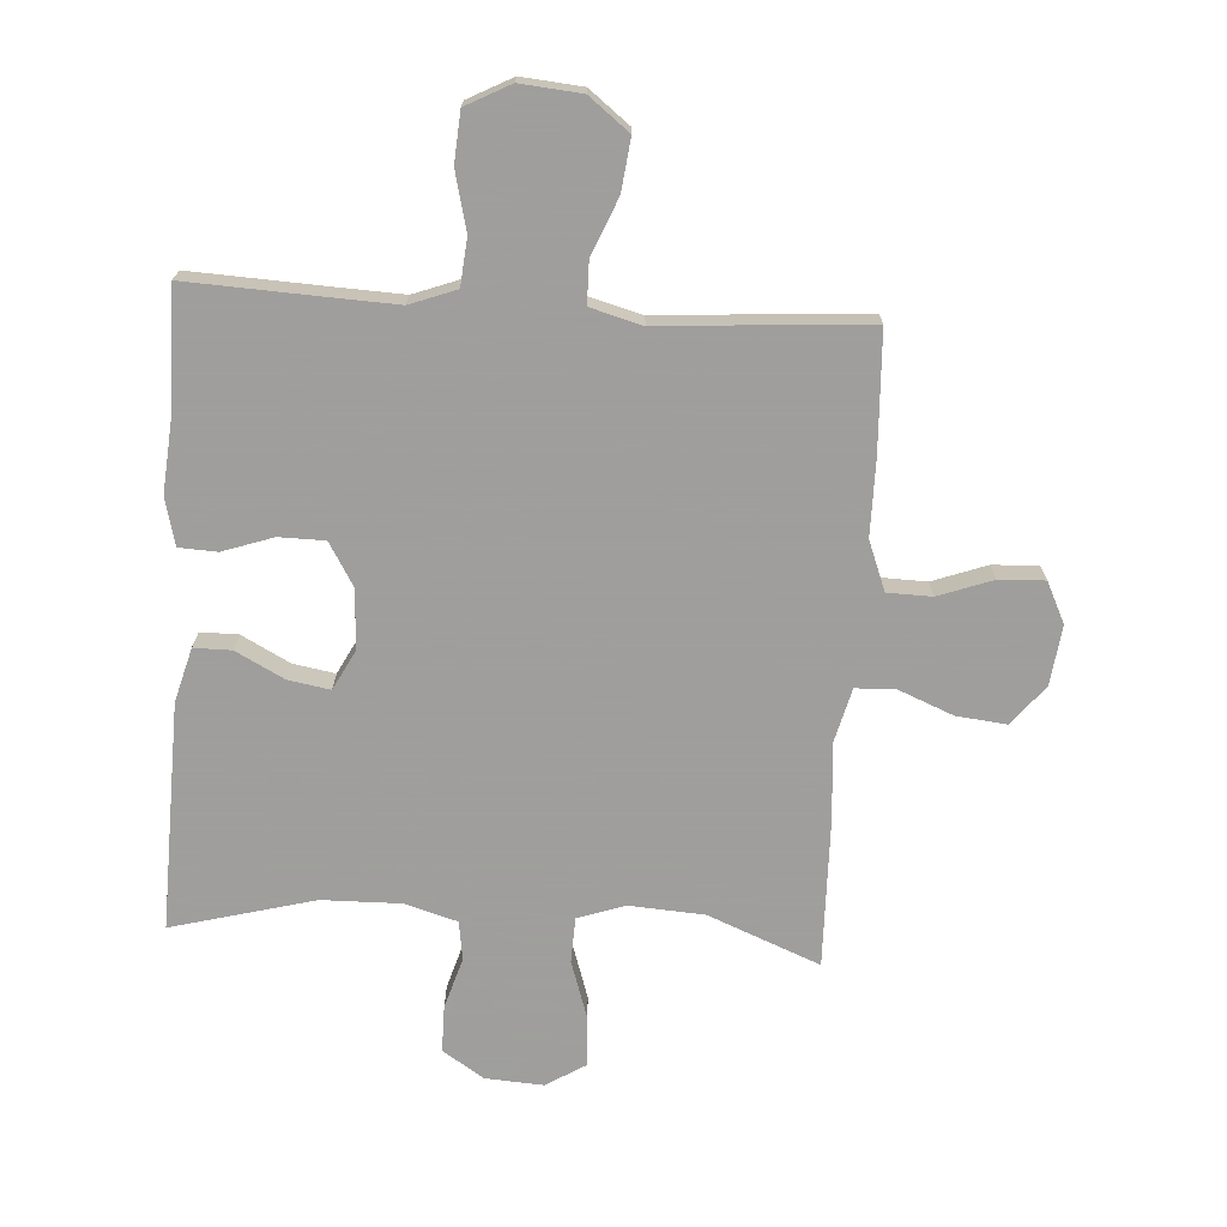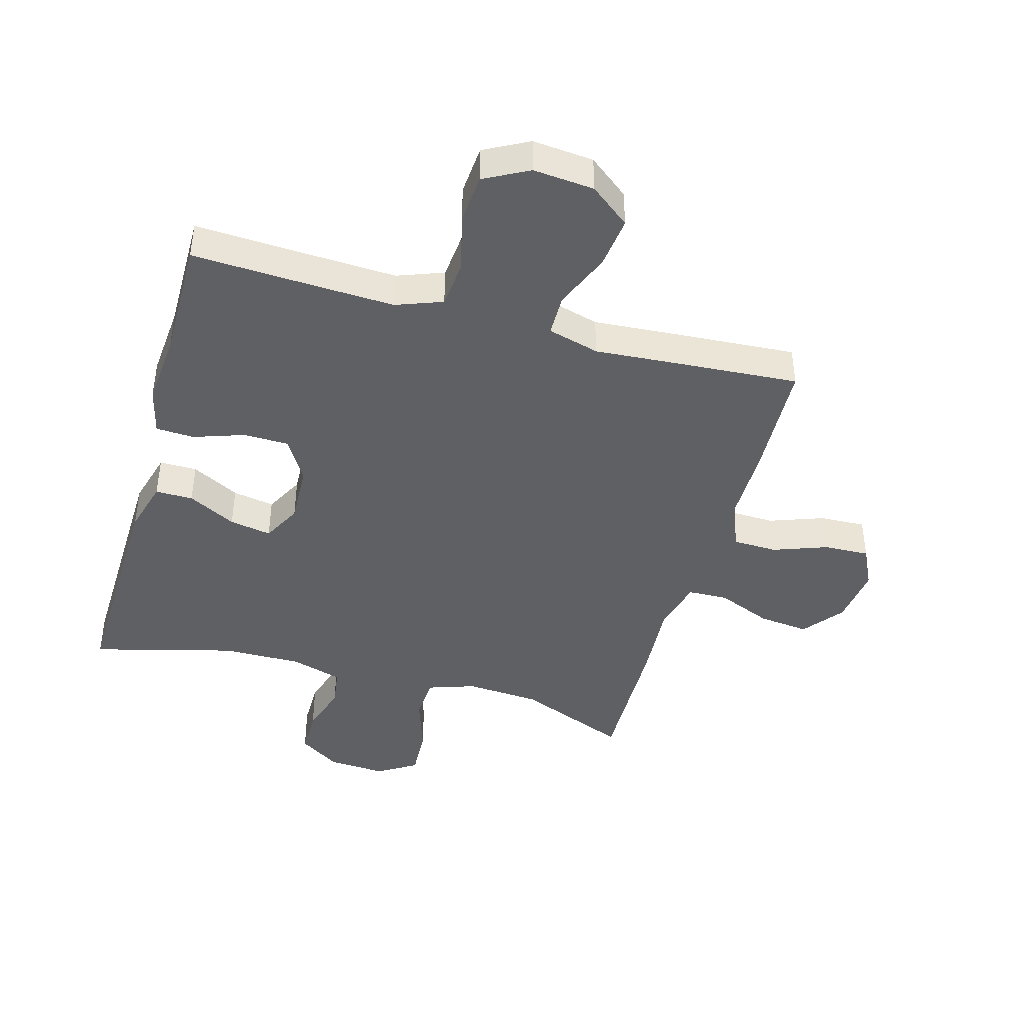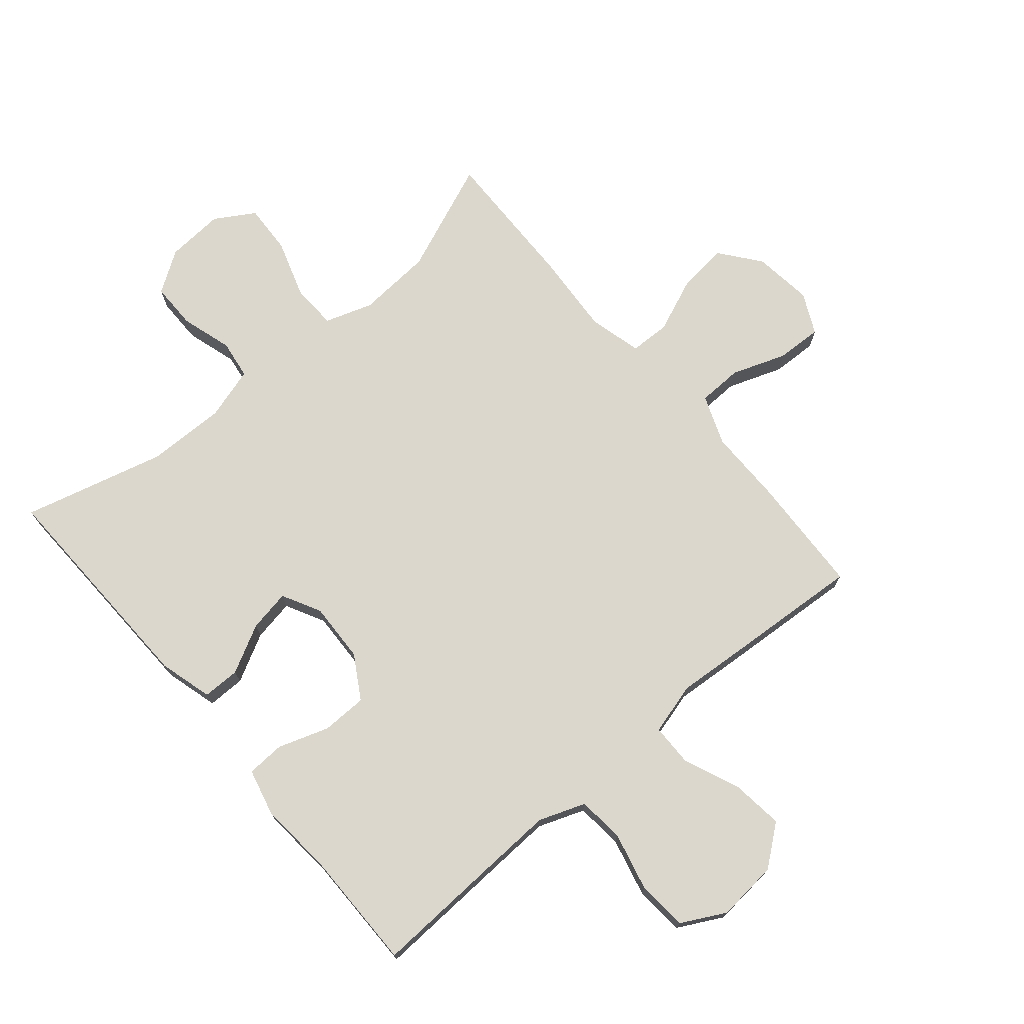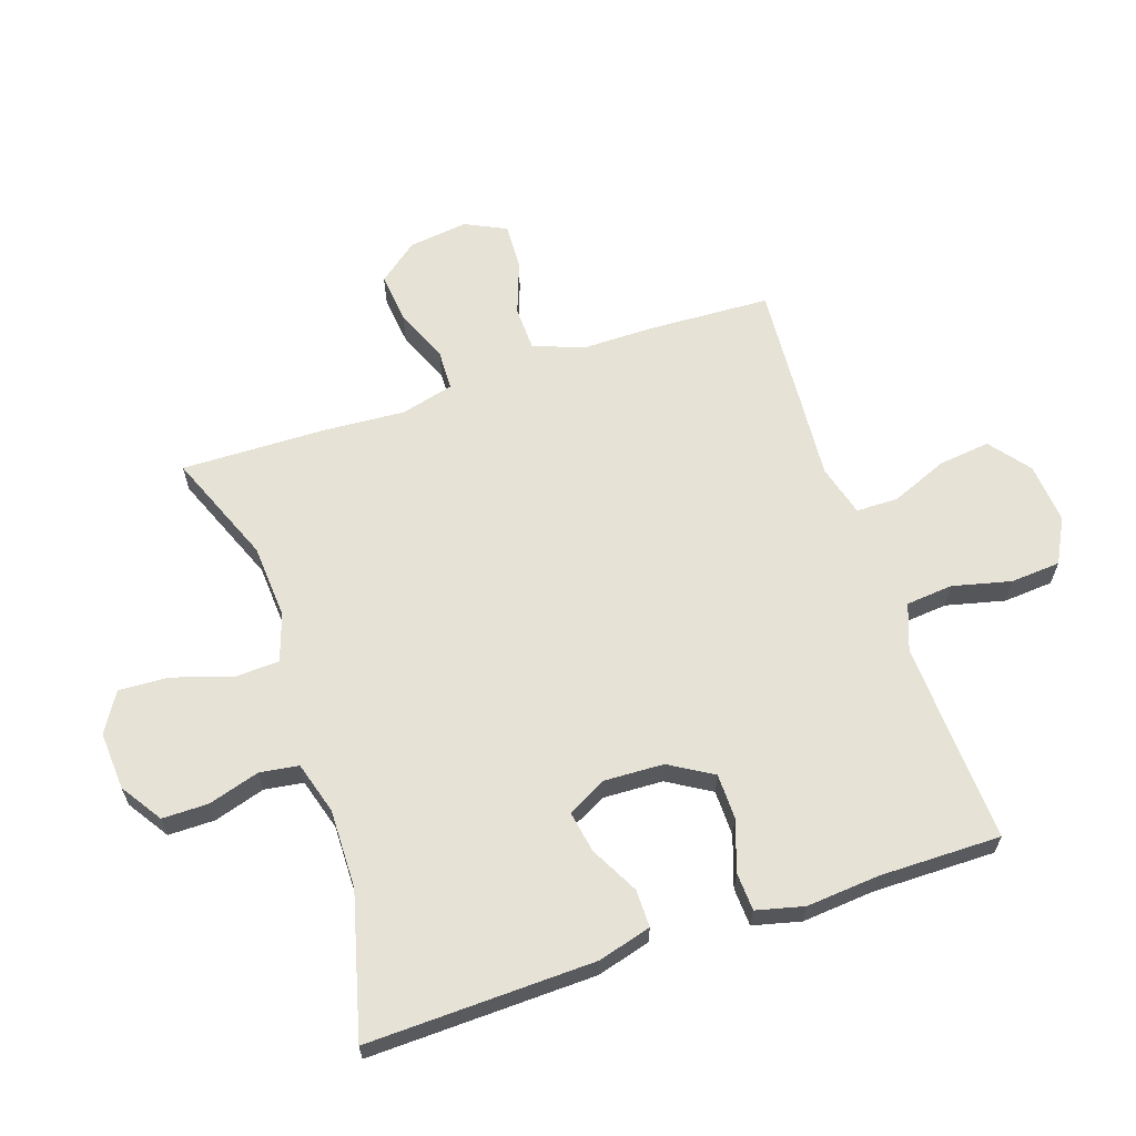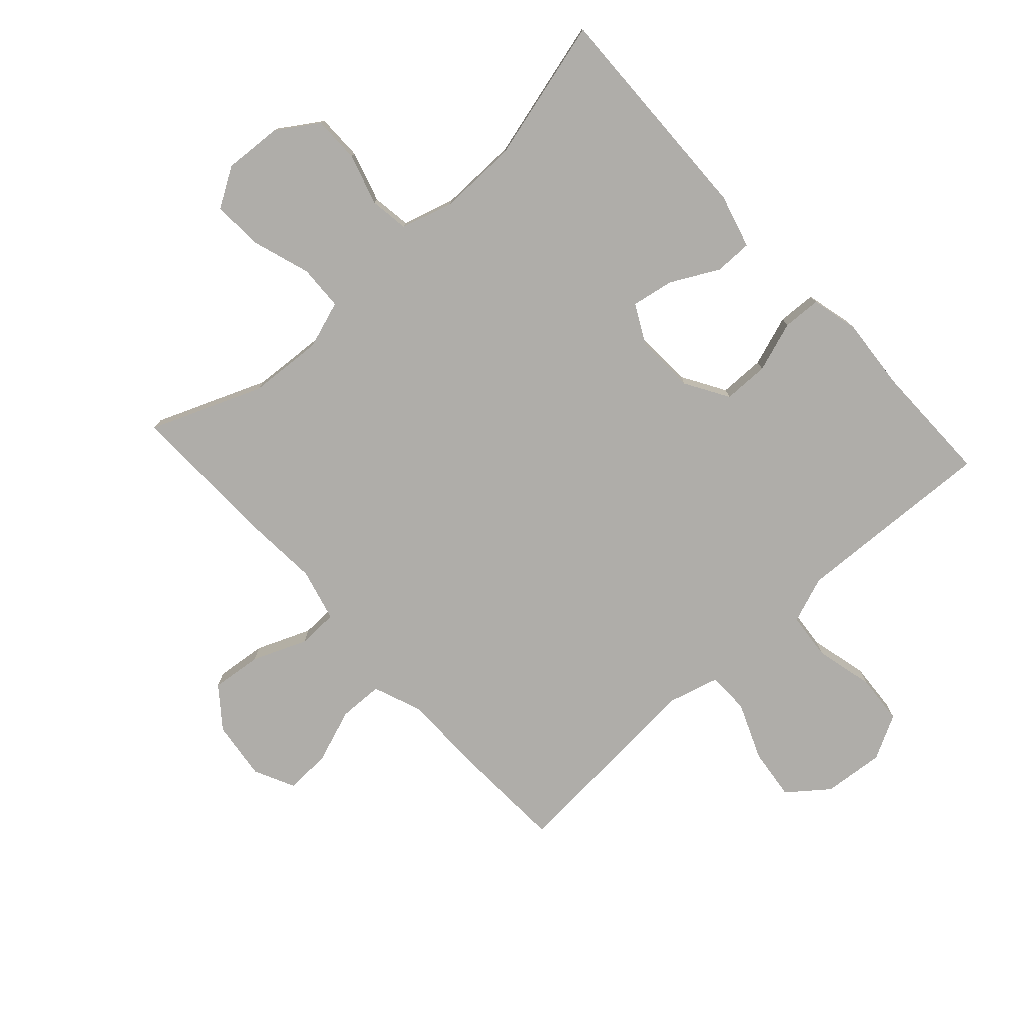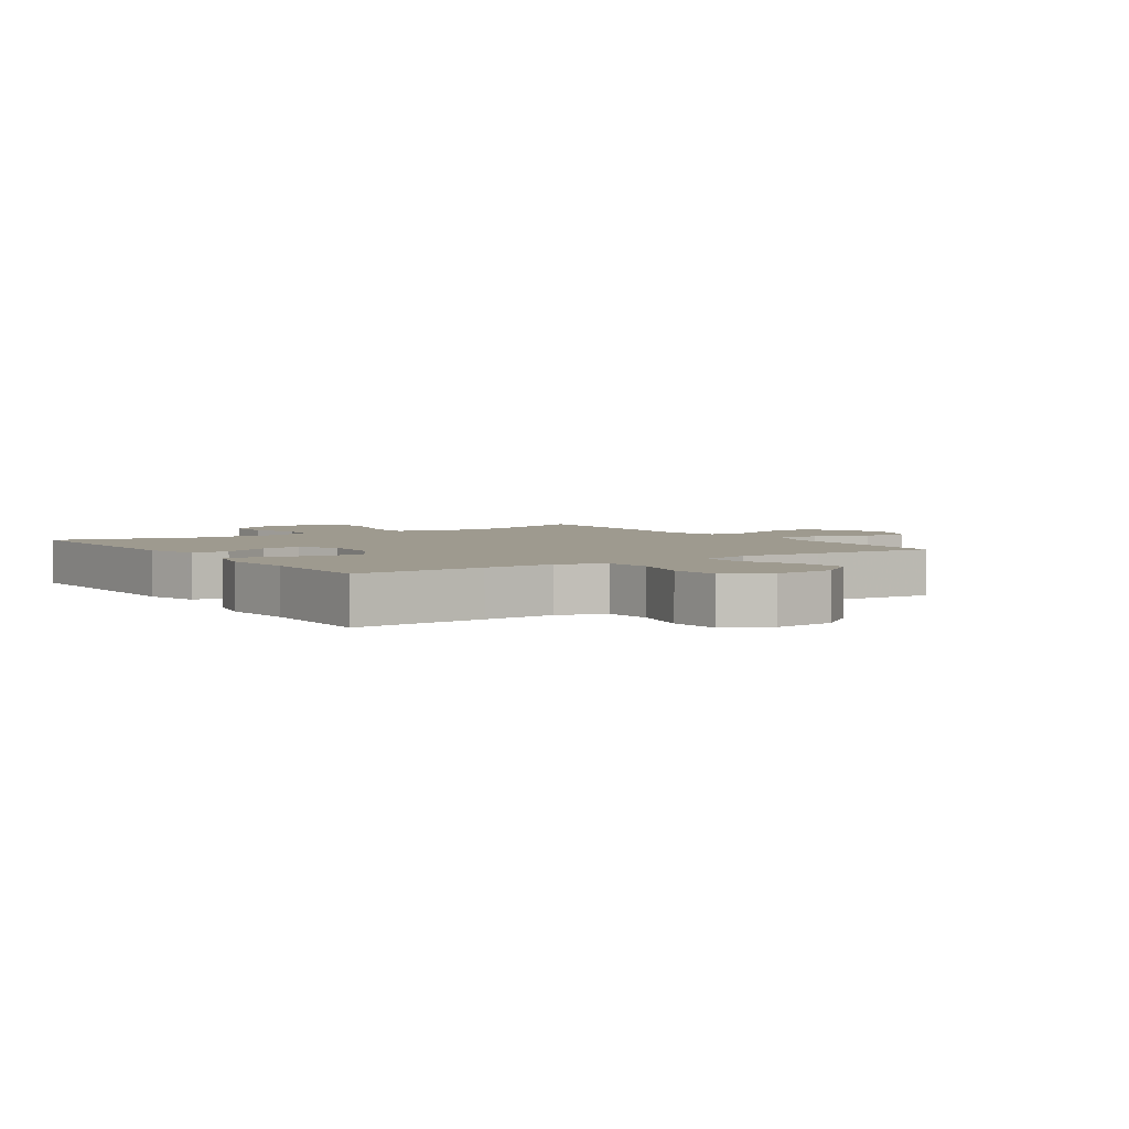
<metadata>
{"format":"obj","ext":"obj","renderer":"f3d","projection":"perspective","resolution":1024,"background":"white","views":[{"elev":-71.1,"azim":-3.6,"up":"+Y"},{"elev":-42.8,"azim":-15.7,"up":"+Y"},{"elev":73.2,"azim":-40.3,"up":"+Y"},{"elev":63.3,"azim":-108.6,"up":"+Y"},{"elev":-77.3,"azim":-137.6,"up":"+Y"},{"elev":3.6,"azim":-33.9,"up":"+Y"}]}
</metadata>
<code>
v -0.5 0.07 0.5
v -0.287 0.07 0.49
v -0.172 0.07 0.485
v -0.097 0.07 0.513
v -0.09 0.07 0.589
v -0.113 0.07 0.684
v -0.107 0.07 0.765
v -0.035 0.07 0.803
v 0.064 0.07 0.794
v 0.129 0.07 0.743
v 0.119 0.07 0.659
v 0.081 0.07 0.567
v 0.082 0.07 0.499
v 0.166 0.07 0.476
v 0.299 0.07 0.486
v 0.5 0.07 0.5
v 0.509 0.07 0.306
v 0.509 0.07 0.184
v 0.54 0.07 0.104
v 0.612 0.07 0.102
v 0.7 0.07 0.134
v 0.774 0.07 0.137
v 0.806 0.07 0.071
v 0.794 0.07 -0.025
v 0.743 0.07 -0.09
v 0.661 0.07 -0.081
v 0.573 0.07 -0.045
v 0.508 0.07 -0.047
v 0.486 0.07 -0.133
v 0.495 0.07 -0.265
v 0.5 0.07 -0.5
v 0.319 0.07 -0.427
v 0.198 0.07 -0.419
v 0.121 0.07 -0.445
v 0.118 0.07 -0.518
v 0.149 0.07 -0.613
v 0.153 0.07 -0.694
v 0.089 0.07 -0.733
v -0.005 0.07 -0.727
v -0.072 0.07 -0.683
v -0.072 0.07 -0.608
v -0.047 0.07 -0.525
v -0.056 0.07 -0.462
v -0.141 0.07 -0.437
v -0.269 0.07 -0.439
v -0.5 0.07 -0.5
v -0.49 0.07 -0.132
v -0.466 0.07 -0.045
v -0.405 0.07 -0.045
v -0.327 0.07 -0.086
v -0.259 0.07 -0.098
v -0.226 0.07 -0.035
v -0.23 0.07 0.062
v -0.272 0.07 0.132
v -0.346 0.07 0.133
v -0.428 0.07 0.105
v -0.49 0.07 0.108
v -0.509 0.07 0.185
v -0.499 0.07 0.303
v -0.5 0 0.5
v -0.287 0 0.49
v -0.172 0 0.485
v -0.097 0 0.513
v -0.09 0 0.589
v -0.113 0 0.684
v -0.107 0 0.765
v -0.035 0 0.803
v 0.064 0 0.794
v 0.129 0 0.743
v 0.119 0 0.659
v 0.081 0 0.567
v 0.082 0 0.499
v 0.166 0 0.476
v 0.299 0 0.486
v 0.5 0 0.5
v 0.509 0 0.306
v 0.509 0 0.184
v 0.54 0 0.104
v 0.612 0 0.102
v 0.7 0 0.134
v 0.774 0 0.137
v 0.806 0 0.071
v 0.794 0 -0.025
v 0.743 0 -0.09
v 0.661 0 -0.081
v 0.573 0 -0.045
v 0.508 0 -0.047
v 0.486 0 -0.133
v 0.495 0 -0.265
v 0.5 0 -0.5
v 0.319 0 -0.427
v 0.198 0 -0.419
v 0.121 0 -0.445
v 0.118 0 -0.518
v 0.149 0 -0.613
v 0.153 0 -0.694
v 0.089 0 -0.733
v -0.005 0 -0.727
v -0.072 0 -0.683
v -0.072 0 -0.608
v -0.047 0 -0.525
v -0.056 0 -0.462
v -0.141 0 -0.437
v -0.269 0 -0.439
v -0.5 0 -0.5
v -0.49 0 -0.132
v -0.466 0 -0.045
v -0.405 0 -0.045
v -0.327 0 -0.086
v -0.259 0 -0.098
v -0.226 0 -0.035
v -0.23 0 0.062
v -0.272 0 0.132
v -0.346 0 0.133
v -0.428 0 0.105
v -0.49 0 0.108
v -0.509 0 0.185
v -0.499 0 0.303
f 57 58 59
f 56 57 59
f 55 56 59
f 59 1 2
f 55 59 2
f 54 55 2
f 53 54 2 3
f 52 53 3 4
f 48 49 50
f 47 48 50
f 46 47 50
f 45 46 50
f 44 45 50 51
f 43 44 51 52
f 40 41 42
f 39 40 42
f 38 39 42
f 37 38 42
f 36 37 42
f 35 36 42
f 34 35 42 43
f 43 52 4
f 34 43 4
f 33 34 4
f 29 30 31 32
f 33 4 5
f 32 33 5
f 29 32 5
f 28 29 5
f 25 26 27
f 24 25 27
f 23 24 27
f 22 23 27
f 21 22 27
f 20 21 27
f 19 20 27 28
f 16 17 18
f 15 16 18
f 14 15 18
f 18 19 28
f 14 18 28
f 13 14 28
f 10 11 12
f 9 10 12
f 8 9 12
f 7 8 12
f 6 7 12
f 5 6 12
f 5 12 13
f 5 13 28
f 118 117 116
f 118 116 115
f 118 115 114
f 61 60 118
f 61 118 114
f 61 114 113
f 62 61 113 112
f 63 62 112 111
f 109 108 107
f 109 107 106
f 109 106 105
f 109 105 104
f 110 109 104 103
f 111 110 103 102
f 101 100 99
f 101 99 98
f 101 98 97
f 101 97 96
f 101 96 95
f 101 95 94
f 102 101 94 93
f 63 111 102
f 63 102 93
f 63 93 92
f 91 90 89 88
f 64 63 92
f 64 92 91
f 64 91 88
f 64 88 87
f 86 85 84
f 86 84 83
f 86 83 82
f 86 82 81
f 86 81 80
f 86 80 79
f 87 86 79 78
f 77 76 75
f 77 75 74
f 77 74 73
f 87 78 77
f 87 77 73
f 87 73 72
f 71 70 69
f 71 69 68
f 71 68 67
f 71 67 66
f 71 66 65
f 71 65 64
f 72 71 64
f 87 72 64
f 1 60 61 2
f 2 61 62 3
f 3 62 63 4
f 4 63 64 5
f 5 64 65 6
f 6 65 66 7
f 7 66 67 8
f 8 67 68 9
f 9 68 69 10
f 10 69 70 11
f 11 70 71 12
f 12 71 72 13
f 13 72 73 14
f 14 73 74 15
f 15 74 75 16
f 16 75 76 17
f 17 76 77 18
f 18 77 78 19
f 19 78 79 20
f 20 79 80 21
f 21 80 81 22
f 22 81 82 23
f 23 82 83 24
f 24 83 84 25
f 25 84 85 26
f 26 85 86 27
f 27 86 87 28
f 28 87 88 29
f 29 88 89 30
f 30 89 90 31
f 31 90 91 32
f 32 91 92 33
f 33 92 93 34
f 34 93 94 35
f 35 94 95 36
f 36 95 96 37
f 37 96 97 38
f 38 97 98 39
f 39 98 99 40
f 40 99 100 41
f 41 100 101 42
f 42 101 102 43
f 43 102 103 44
f 44 103 104 45
f 45 104 105 46
f 46 105 106 47
f 47 106 107 48
f 48 107 108 49
f 49 108 109 50
f 50 109 110 51
f 51 110 111 52
f 52 111 112 53
f 53 112 113 54
f 54 113 114 55
f 55 114 115 56
f 56 115 116 57
f 57 116 117 58
f 58 117 118 59
f 59 118 60 1

</code>
